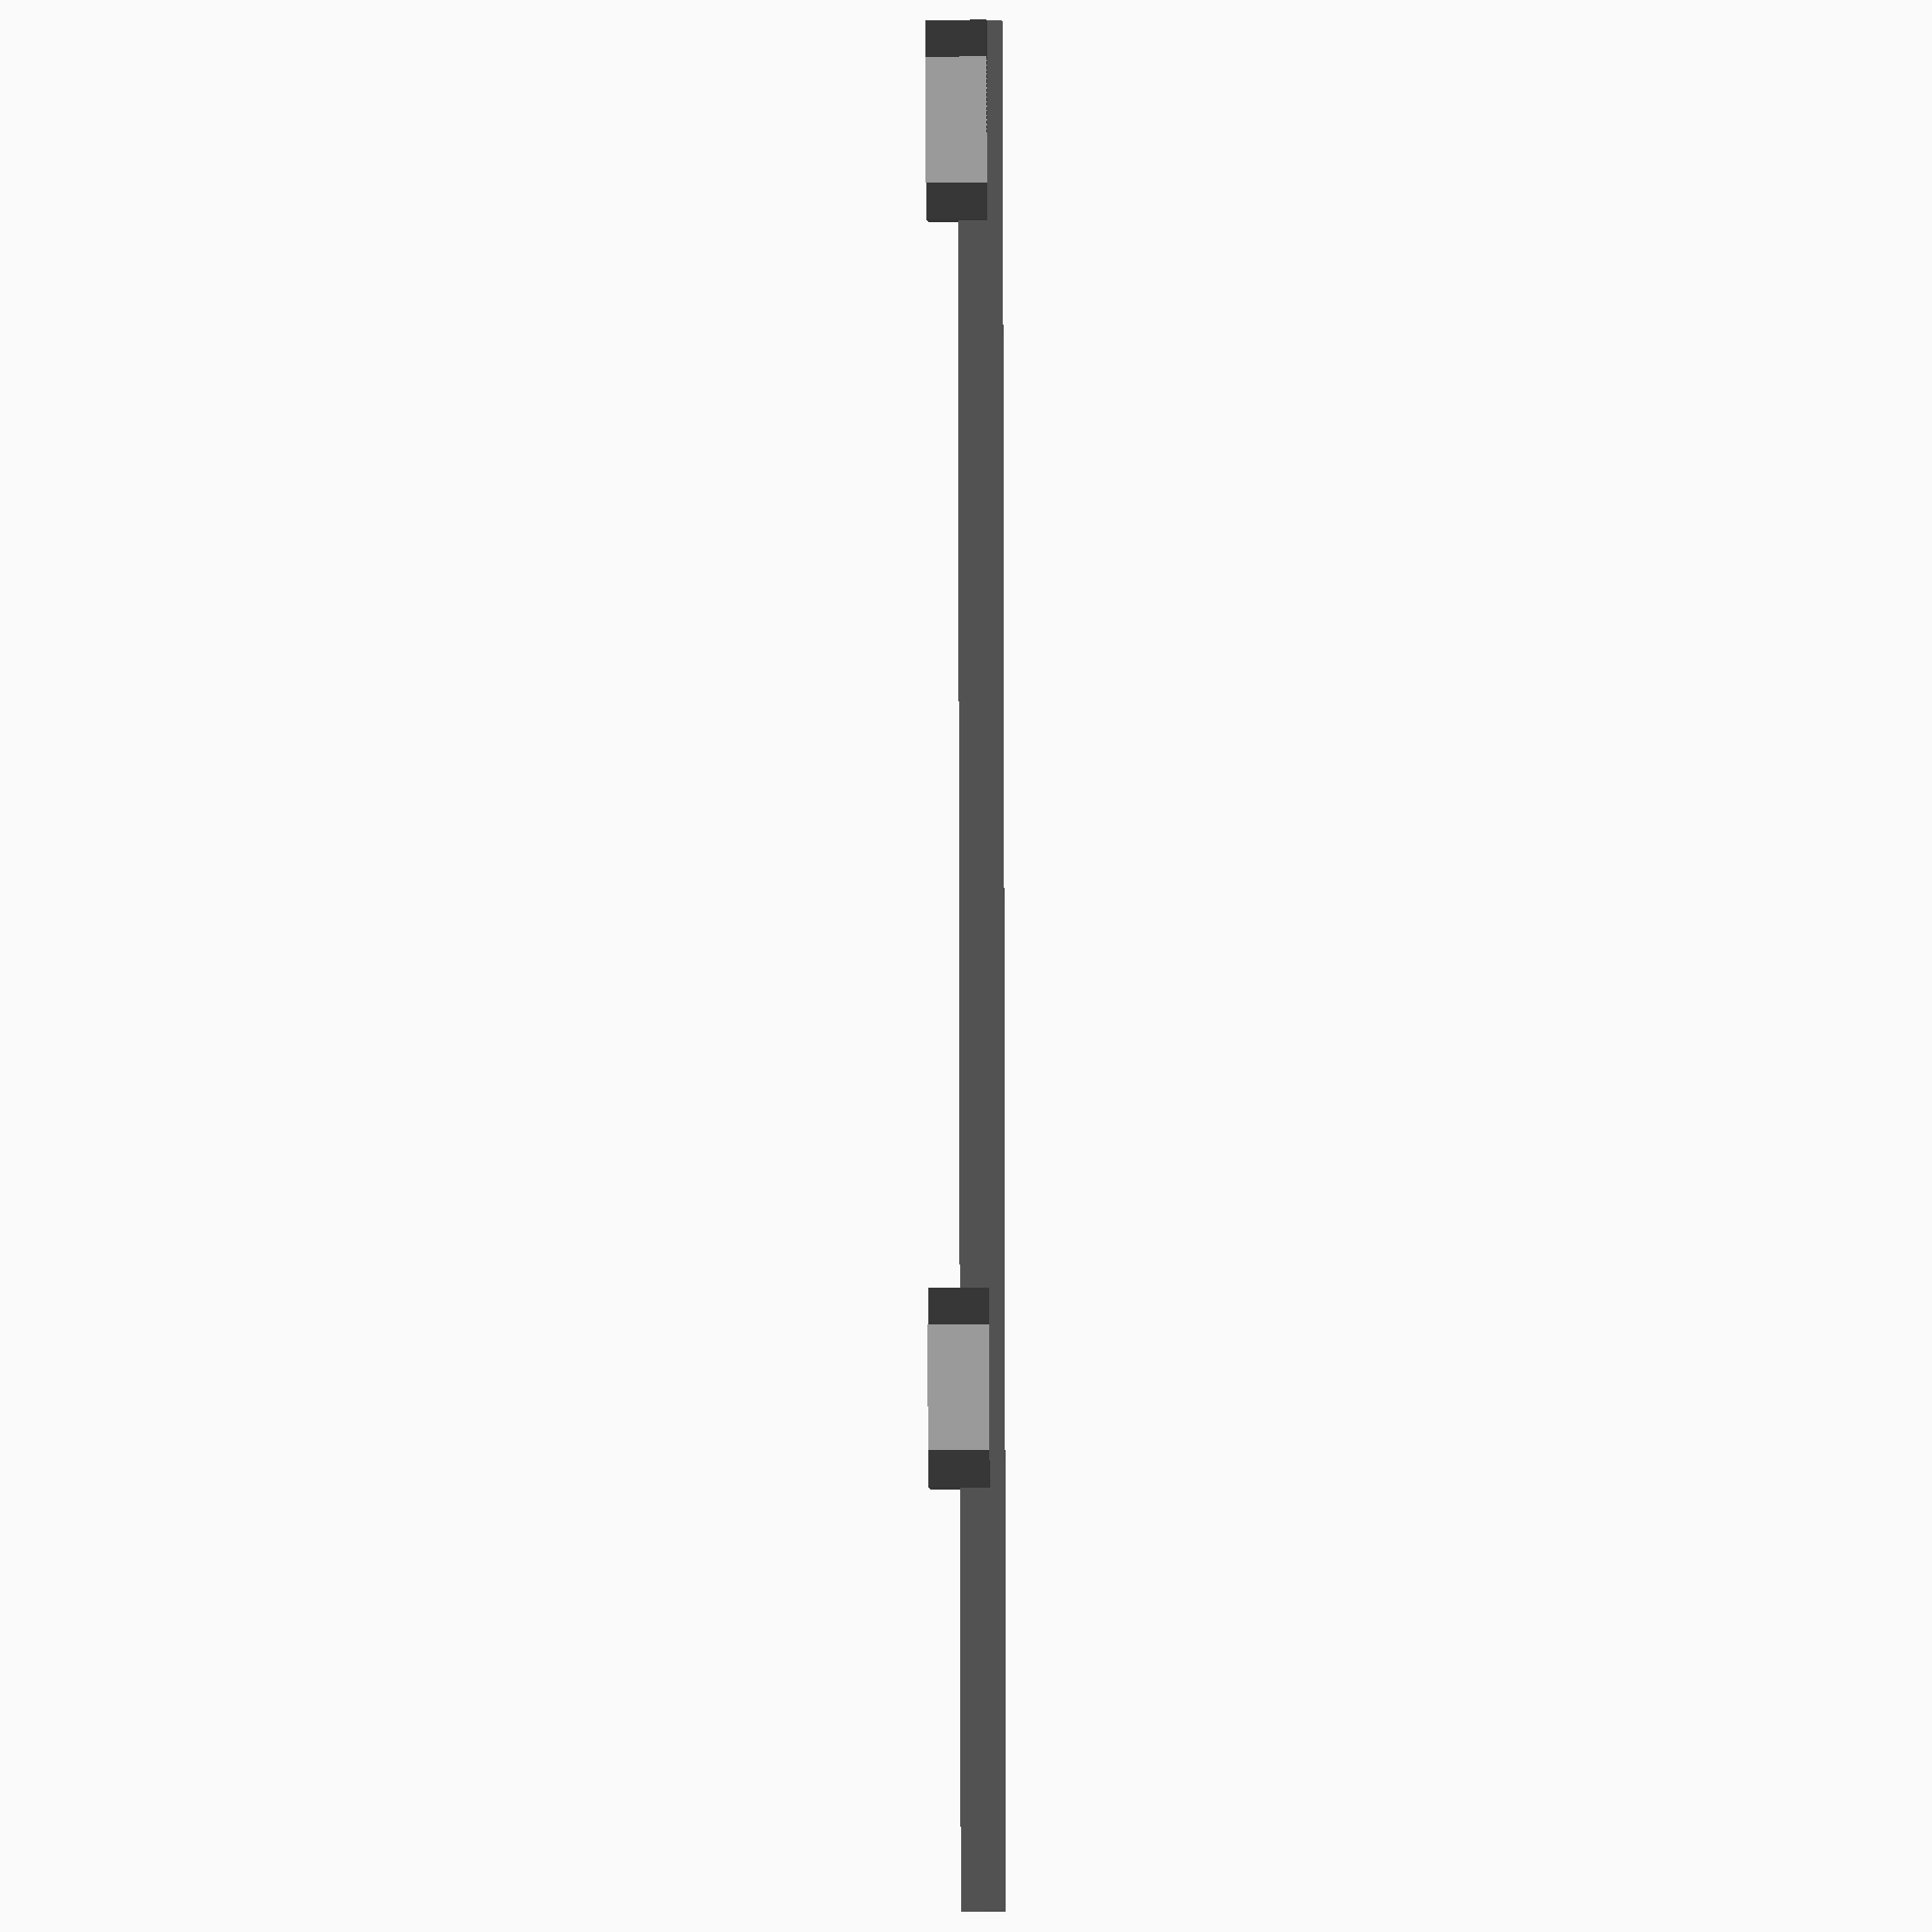
<openscad>

SKF_W1		= 0;
SKF_N 		= 1;
SKF_H		= 2;
SKF_H2		= 3;
SKF_H3		= 4;
SKF_L1		= 5;
SKF_L2		= 6;
SKF_L3		= 7;
SKF_L4		= 8;
SKF_W3		= 9;
SKF_H4		= 10;
SKF_H5		= 11;
SKF_S2		= 12;
SKF_W		= 13;
SKF_H1		= 14;
SKF_H6		= 15;
SKF_F		= 16;
SKF_D1		= 17;
SKF_D2		= 18;
SKF_Emin	= 19;
SKF_Emax	= 20;
SKF_Lmax	= 21;
SKF_KGC		= 22;
SKF_KGR		= 23;
SKF_C		= 24;
SKF_C0		= 25;
SKF_Mx		= 26;
SKF_Mx0		= 27;
SKF_Myz		= 28;
SKF_Myz0	= 29;

SKF_PARAM_NAME = ["W1",  "N", "H", "H2", "H3",   "L1",  "L2",  "L3",  "L4",   "W3", "H4", "H5", "S2", "W", "H1",  "H6", "F", "D1", "D2", "E>", "E<",  "L<", "KGW", "KGR",   "C",  "C0", "Mx", "Mx0", "Myz", "Myz0"];     
SKF_LLTHC_U15  = [  34,  9.5,  24, 4.2,   4.6,   63.3,    40,    26,   4.3,    26,   4.0,  4.3,   4,  15, 	 14,   8.5,  60,  4.5,  7.5,   10,   50,  3920,  0.17,   1.4,  8400, 15400,   56,   103,     49,    90];
SKF_LLTHC_U20  = [  44,   12,  30, 8.3,   5.0,   73.3,    50,    36,  15.0,    32,   6.5,  5.7,   5,  20,    18,   9.3,  60,  6.0,  9.5,   10,   50,  3920,  0.26,   2.3, 12400, 24550,  112,   221,     90,   179];
//etc
	
module skf_rail(P, l=1000)
{
	//check l < SKF_Lmax
	w = P[SKF_W];
	h = P[SKF_H1];
	z = P[SKF_H];
	color("#666666")
	translate([-l/2, -w/2, -z])
	cube([l, w, h]);
}

module skf_carriage_bolts(P)
{
	for (i=[-1,1], j=[-1,1]) 
	translate([i*P[SKF_L3] ,j*P[SKF_W3],0]/2)
	children();
}

module skf_carriage(P)
{
	w  = P[SKF_W1];
	h  = P[SKF_H] - P[SKF_H3];
	l1 = P[SKF_L1];
	l2 = P[SKF_L2];
	b  = P[SKF_H4];
	
	difference()
	{
		union()
		{
			color("silver")
			translate([-l2/2, -w/2, -h])
			cube([l2, w, h]);
		
			color("#444444")
			translate([-l1/2, -w/2+0.1, -h])
			cube([l1, w-0.2, h-0.1]);
		}
		color("black")
		skf_carriage_bolts(P) translate([0,0,-b])
		cylinder(d=P[SKF_S2], h=b+0.1);
	}
}

module skf_assembly(P = SKF_LLTHC_U15, l=600, car=[0.5])
{
	translate([0,0,P[SKF_H]]) 
	{
		skf_rail(P,l);
		travel = l - P[SKF_L1];
		for (c = car)
		{
			translate([-travel/2 + travel * c, 0, 0])
			skf_carriage(P);
		}
		children();
	}
}


if ($preview) skf_assembly(car=[0.25 + sin($t*360)/4, 0.75 + (cos($t*360)*0.25)]);

</openscad>
<views>
elev=6.1 azim=274.7 roll=91.2 proj=o view=solid
</views>
